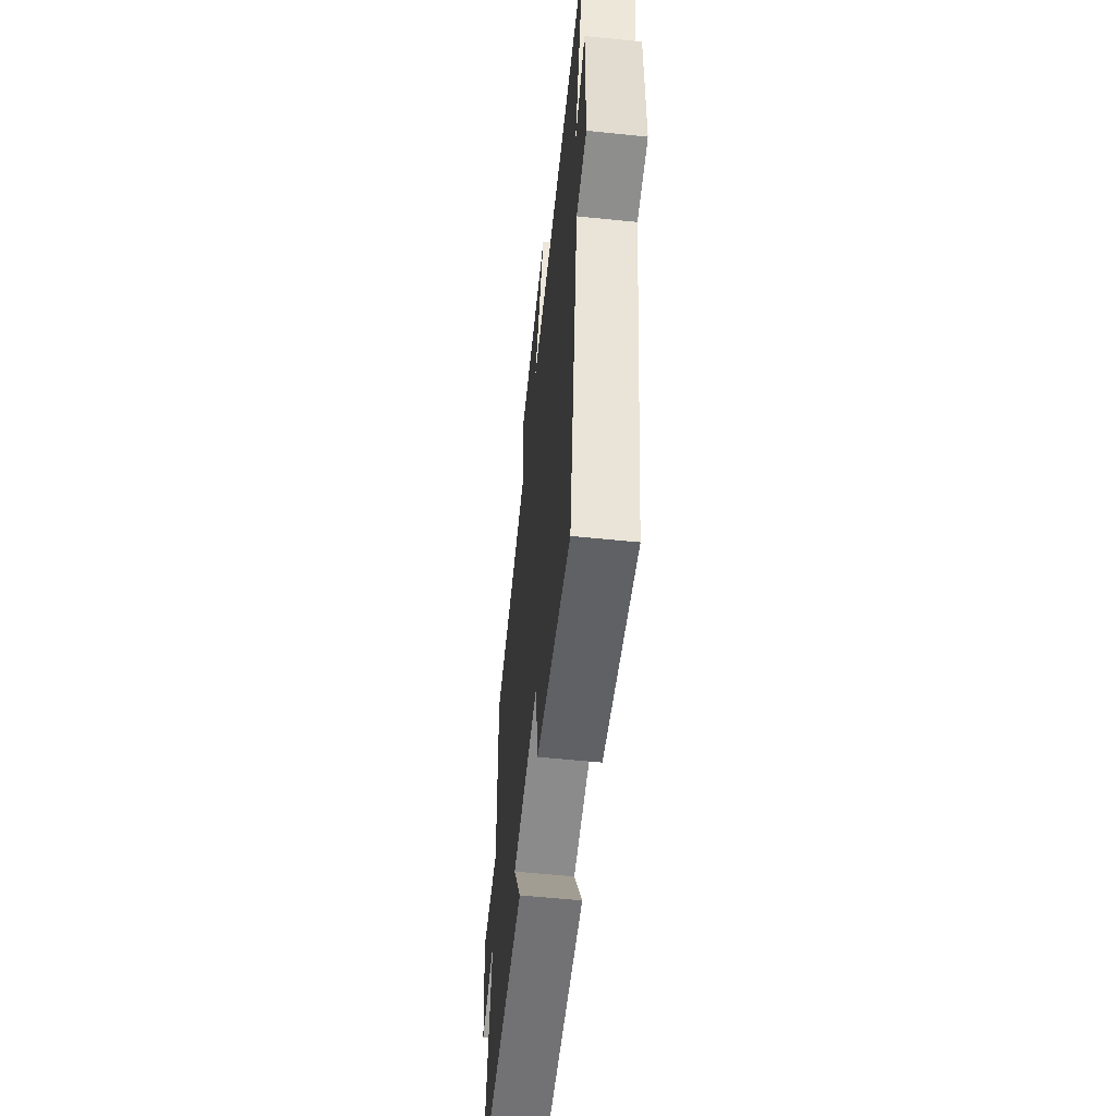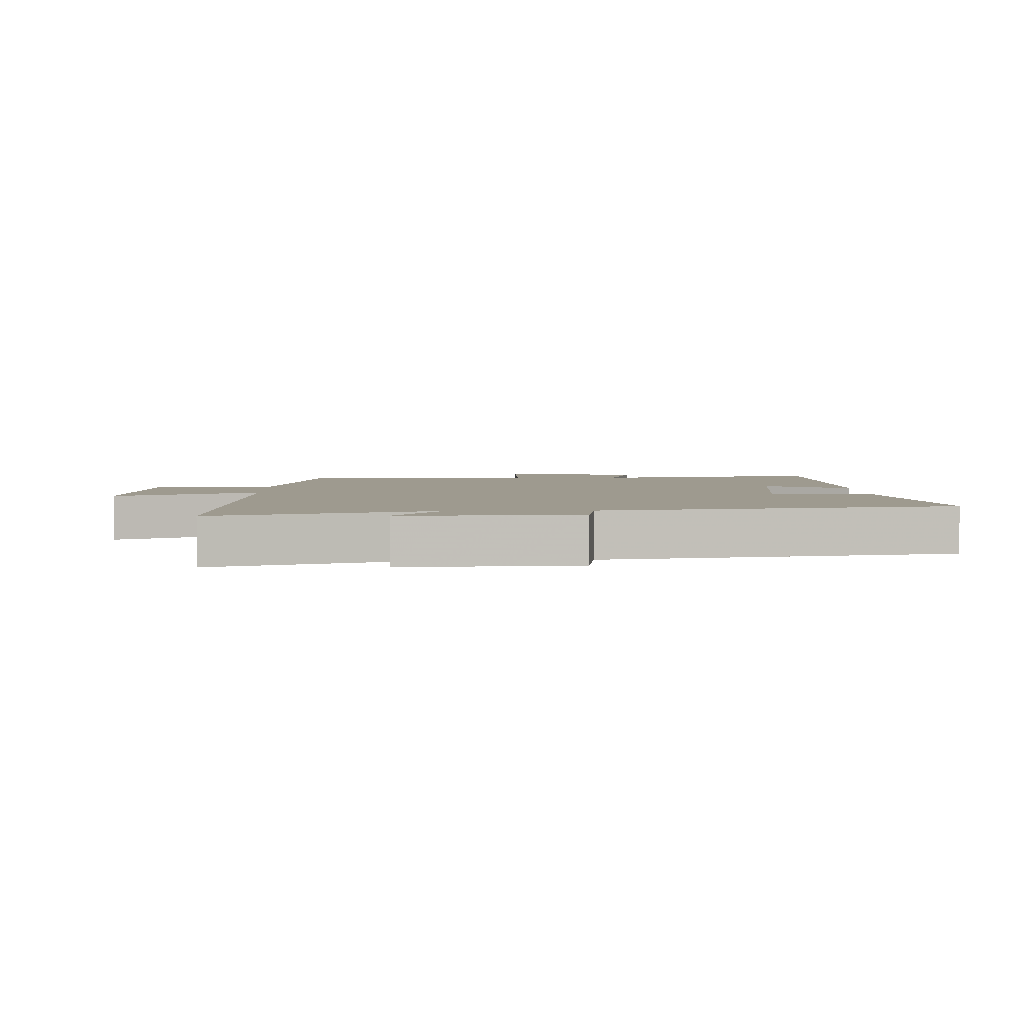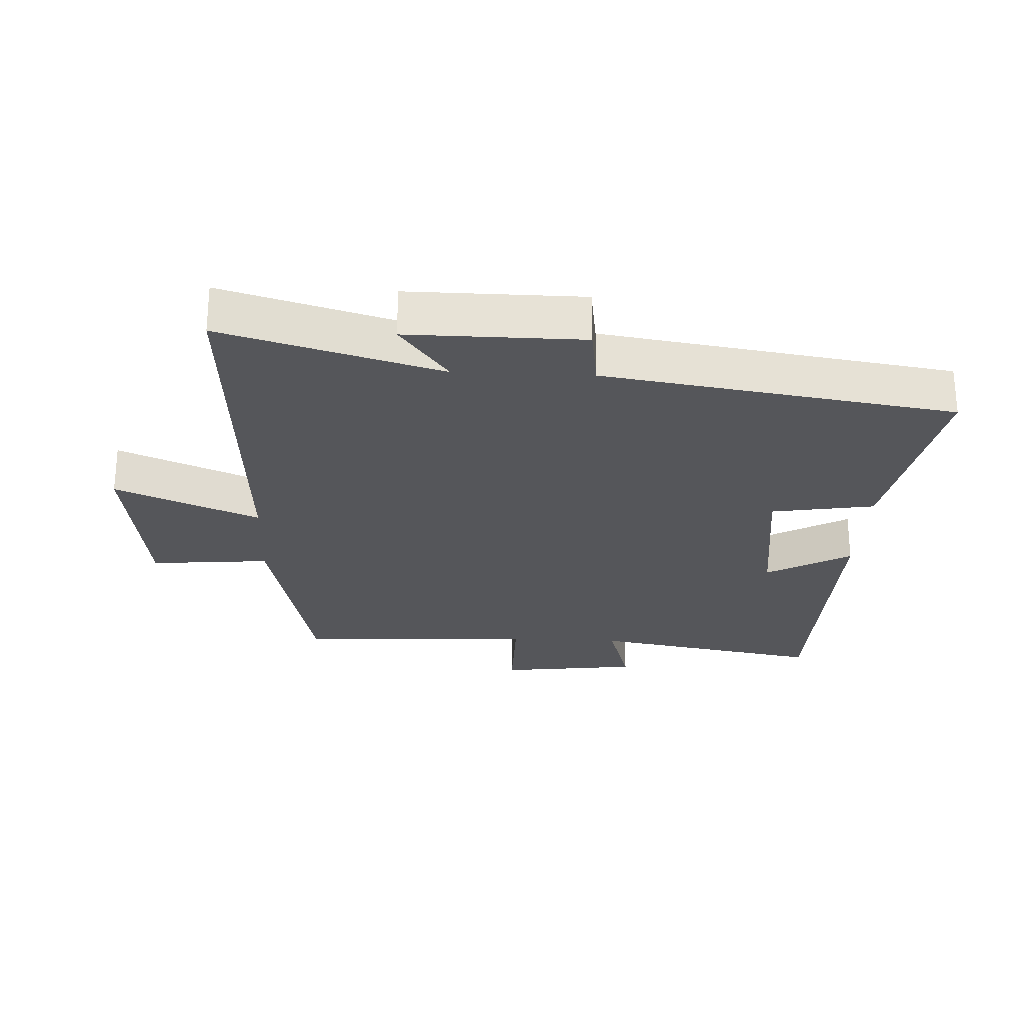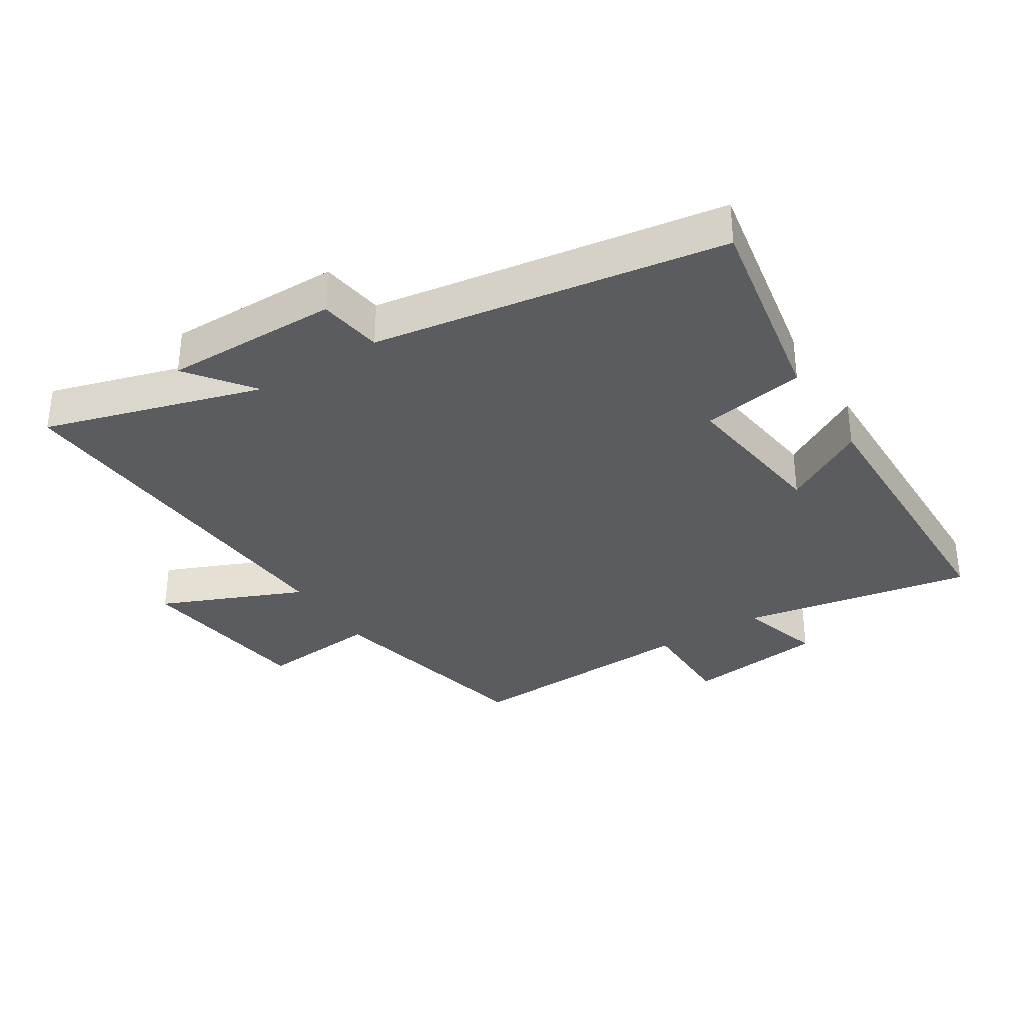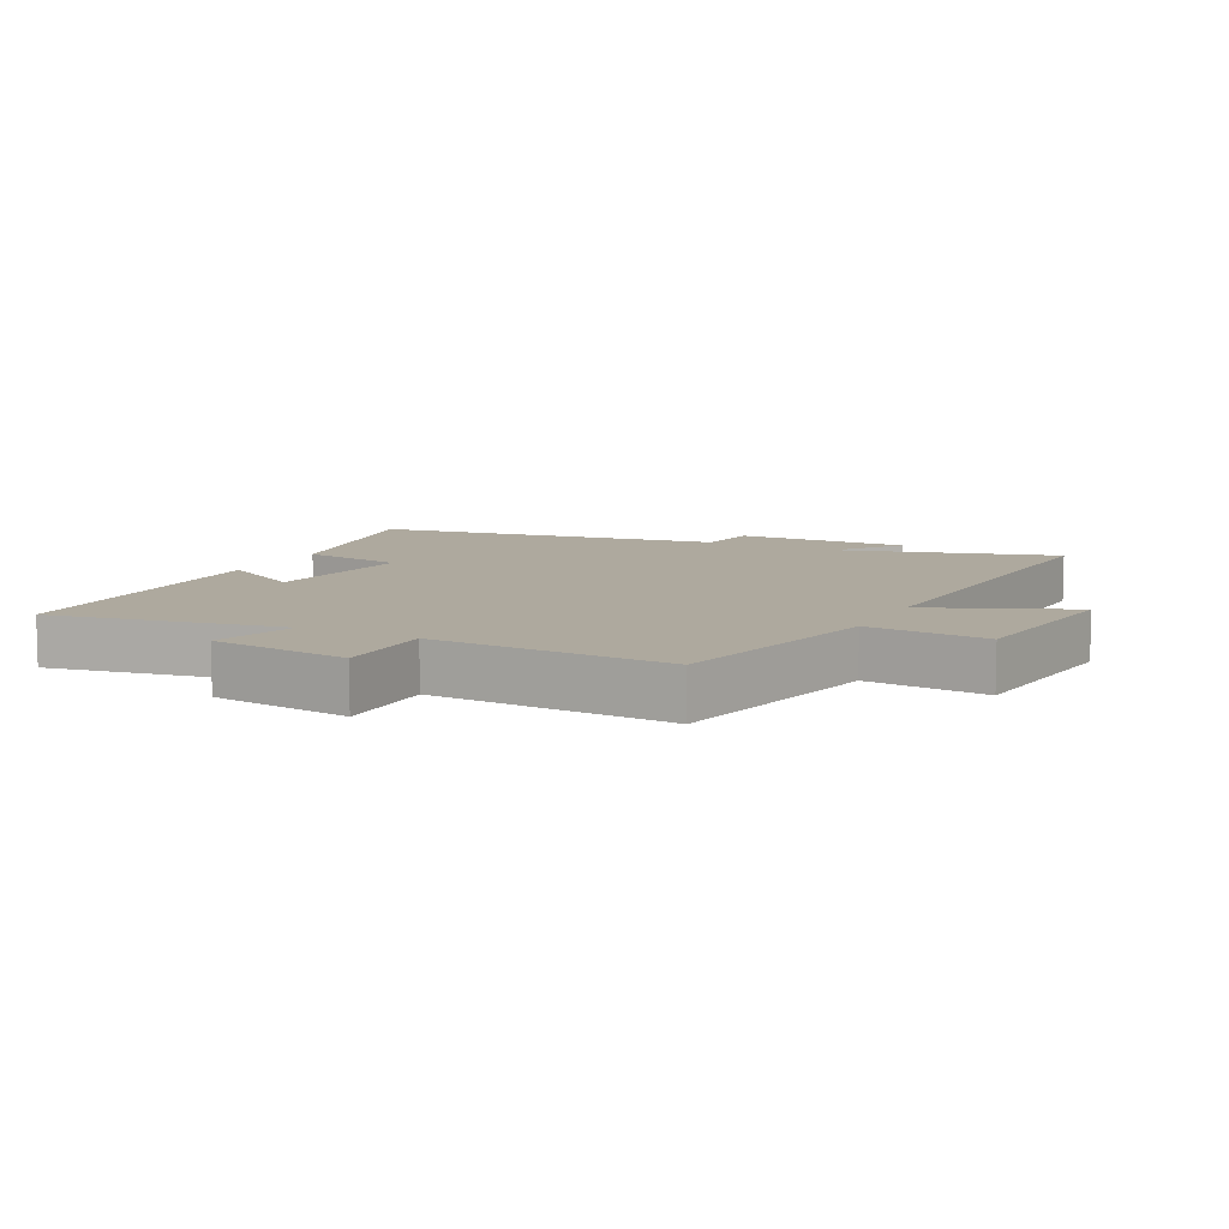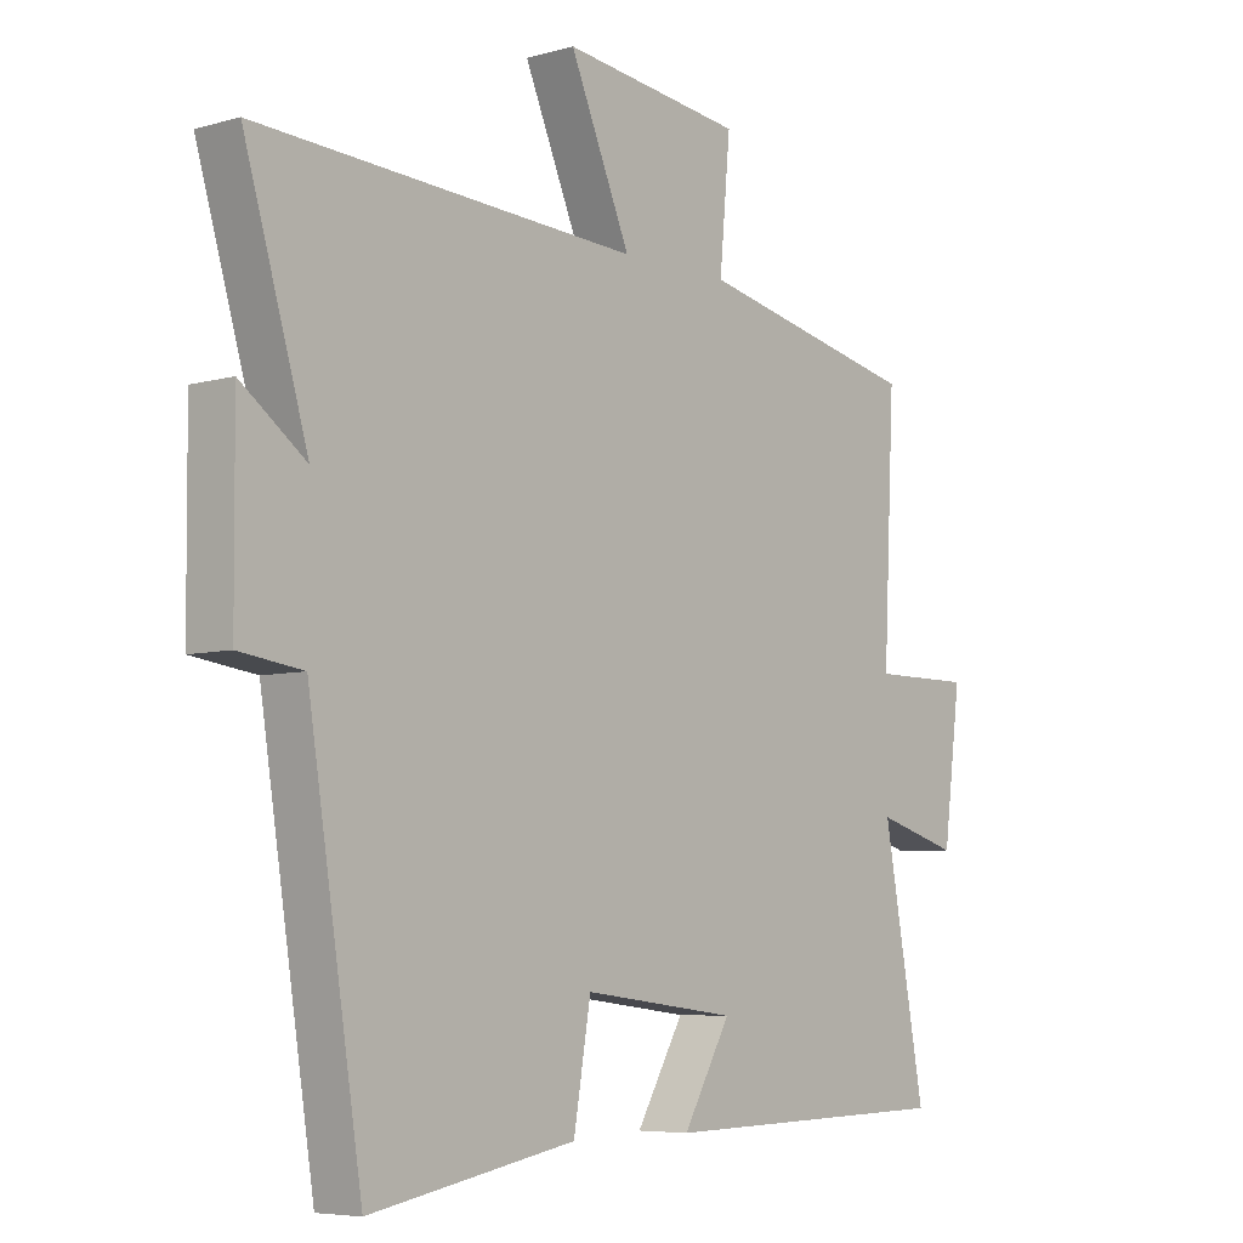
<metadata>
{"format":"obj","ext":"obj","renderer":"f3d","projection":"perspective","resolution":1024,"background":"white","views":[{"elev":-56.9,"azim":83.9,"up":"+Z"},{"elev":3.6,"azim":87.9,"up":"+Y"},{"elev":-25.8,"azim":87.3,"up":"+Y"},{"elev":-33.8,"azim":122.4,"up":"+Y"},{"elev":9.0,"azim":-63.1,"up":"+Y"},{"elev":-6.2,"azim":130.4,"up":"+Z"}]}
</metadata>
<code>
v 0.6 0.07 0.534
v 0.5 0.07 0.195
v 0.602 0.07 0.271
v 0.6 0.07 -0.001
v 0.5 0.07 -0.015
v 0.415 0.07 -0.56
v 0.093 0.07 -0.5
v 0.066 0.07 -0.339
v -0.176 0.07 -0.369
v -0.101 0.07 -0.5
v -0.566 0.07 -0.49
v -0.5 0.07 -0.128
v -0.63 0.07 -0.166
v -0.658 0.07 0.052
v -0.5 0.07 0.052
v -0.518 0.07 0.424
v -0.169 0.07 0.5
v -0.186 0.07 0.687
v 0.098 0.07 0.723
v 0.003 0.07 0.5
v 0.6 0 0.534
v 0.5 0 0.195
v 0.602 0 0.271
v 0.6 0 -0.001
v 0.5 0 -0.015
v 0.415 0 -0.56
v 0.093 0 -0.5
v 0.066 0 -0.339
v -0.176 0 -0.369
v -0.101 0 -0.5
v -0.566 0 -0.49
v -0.5 0 -0.128
v -0.63 0 -0.166
v -0.658 0 0.052
v -0.5 0 0.052
v -0.518 0 0.424
v -0.169 0 0.5
v -0.186 0 0.687
v 0.098 0 0.723
v 0.003 0 0.5
f 17 18 19 20
f 15 16 17 20
f 15 20 1 2
f 12 13 14 15
f 12 15 2
f 9 10 11 12
f 8 9 12 2
f 5 6 7 8
f 5 8 2 3
f 3 4 5
f 40 39 38 37
f 40 37 36 35
f 22 21 40 35
f 35 34 33 32
f 22 35 32
f 32 31 30 29
f 22 32 29 28
f 28 27 26 25
f 23 22 28 25
f 25 24 23
f 1 21 22 2
f 2 22 23 3
f 3 23 24 4
f 4 24 25 5
f 5 25 26 6
f 6 26 27 7
f 7 27 28 8
f 8 28 29 9
f 9 29 30 10
f 10 30 31 11
f 11 31 32 12
f 12 32 33 13
f 13 33 34 14
f 14 34 35 15
f 15 35 36 16
f 16 36 37 17
f 17 37 38 18
f 18 38 39 19
f 19 39 40 20
f 20 40 21 1

</code>
